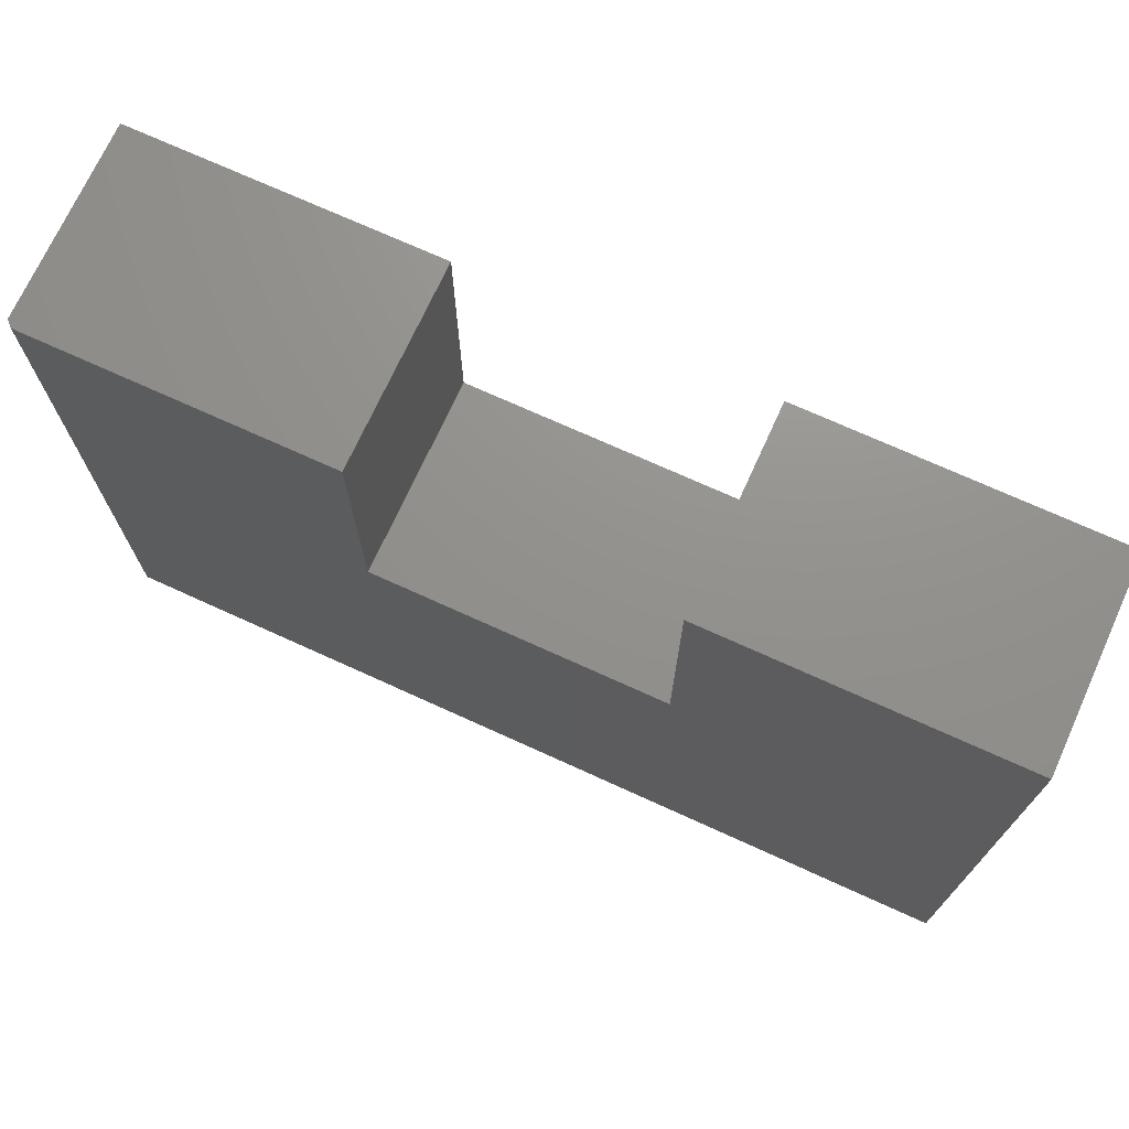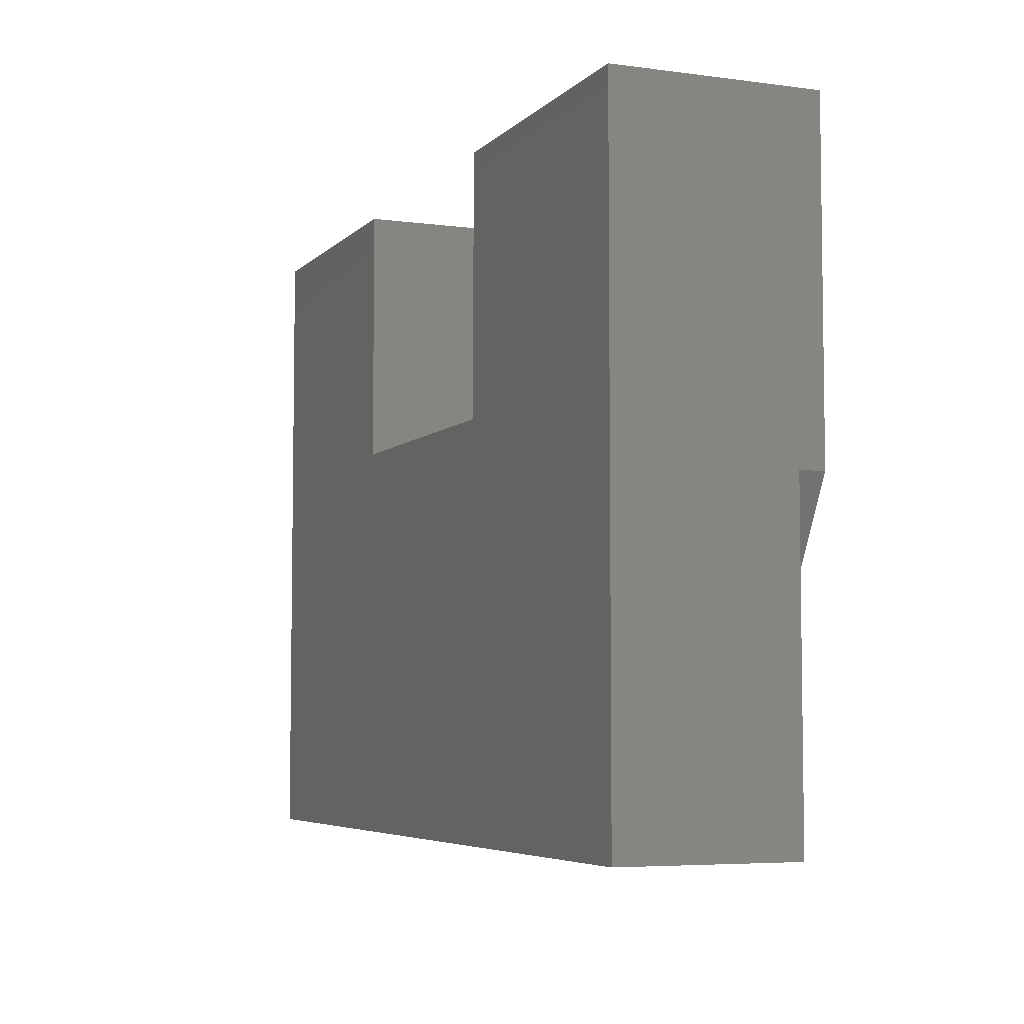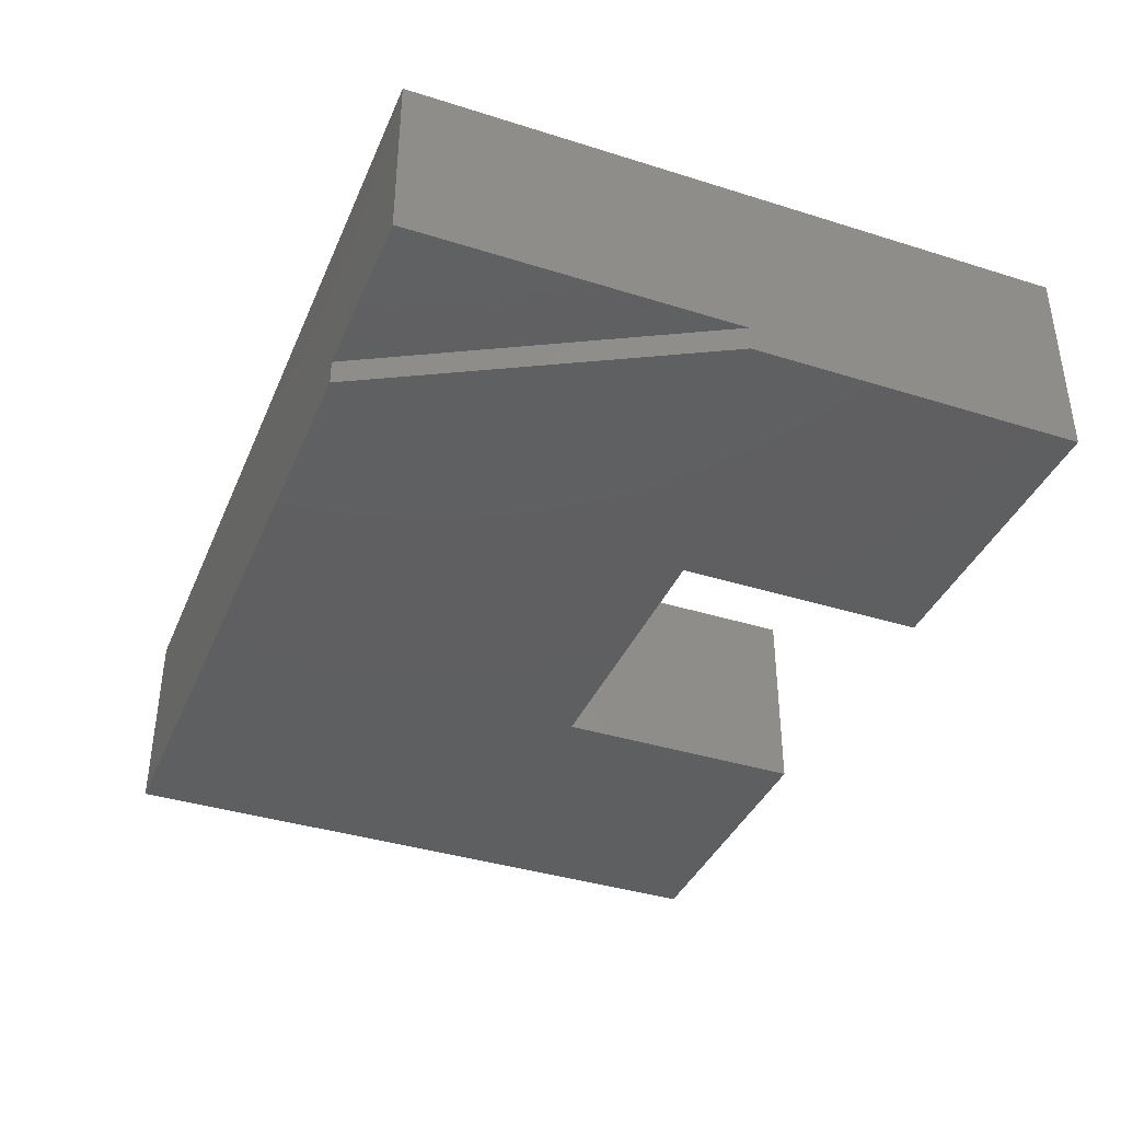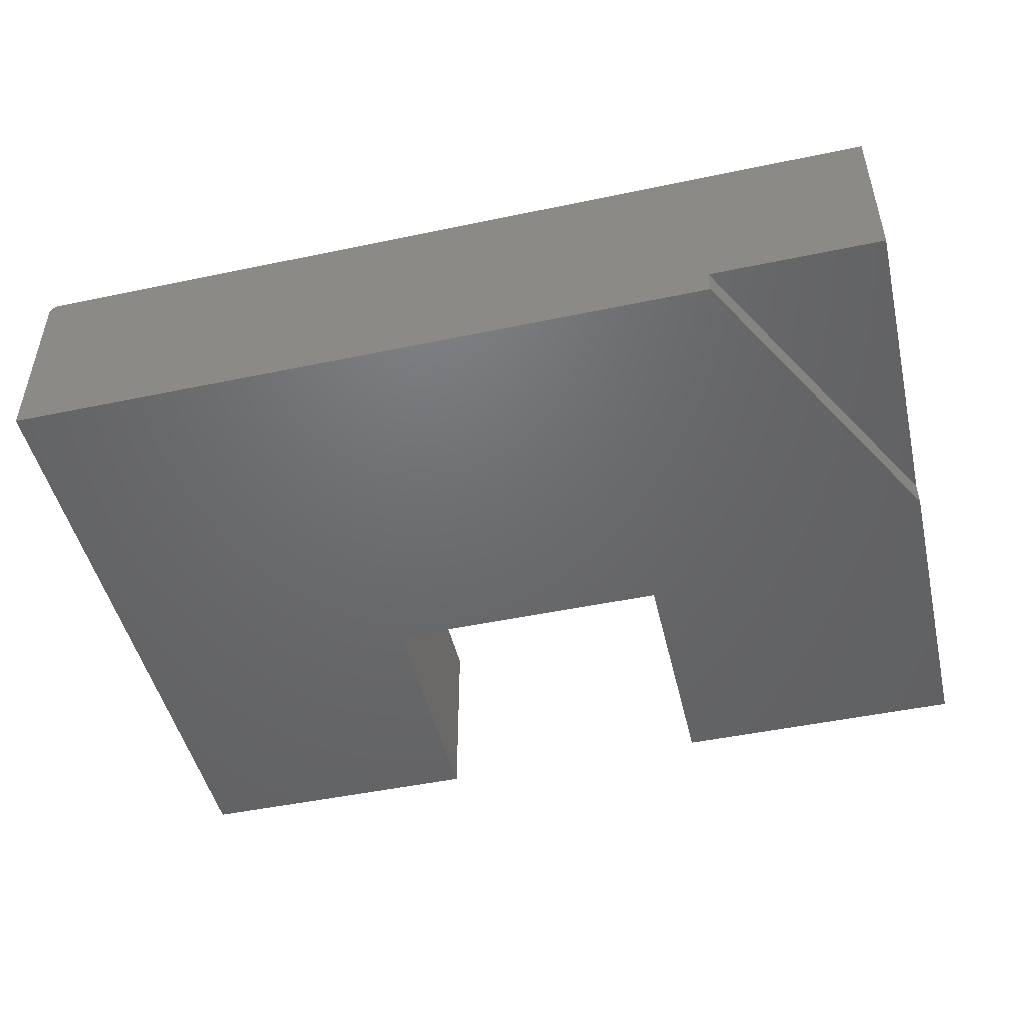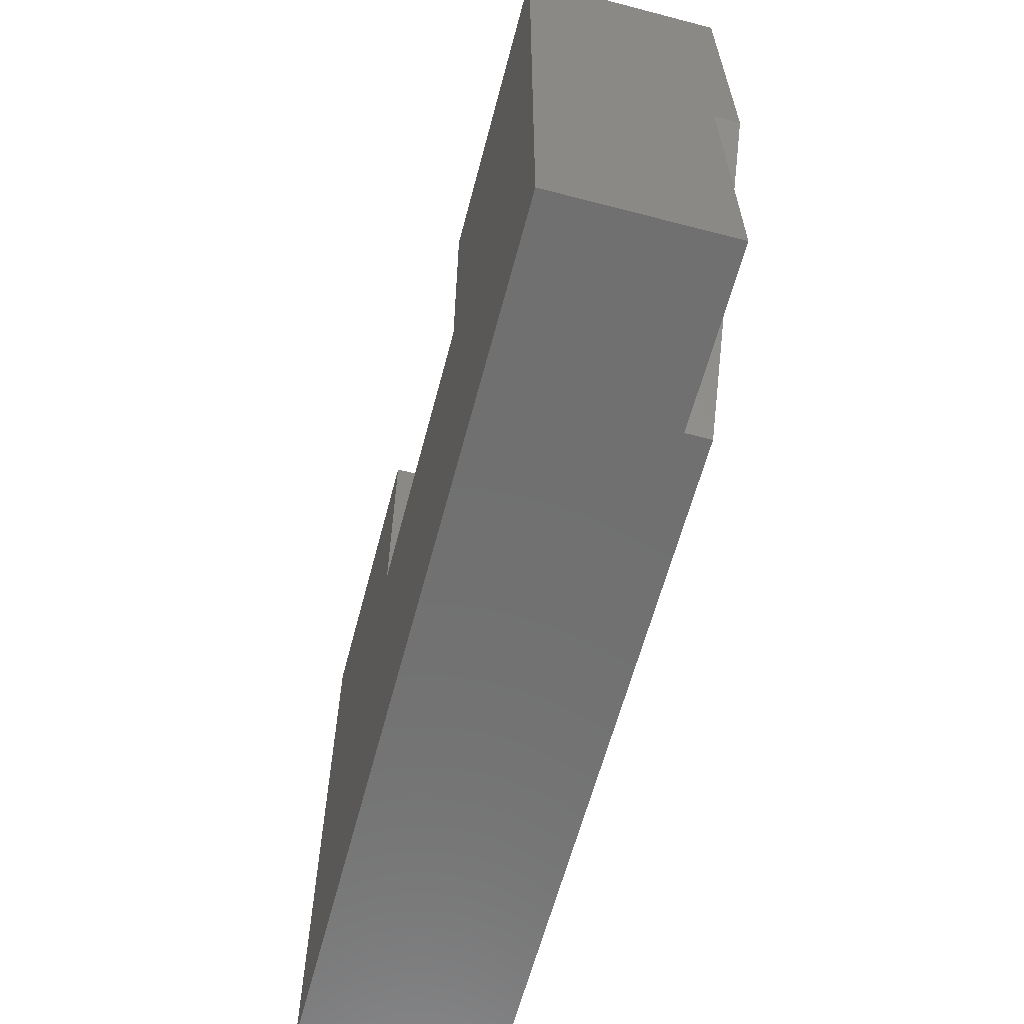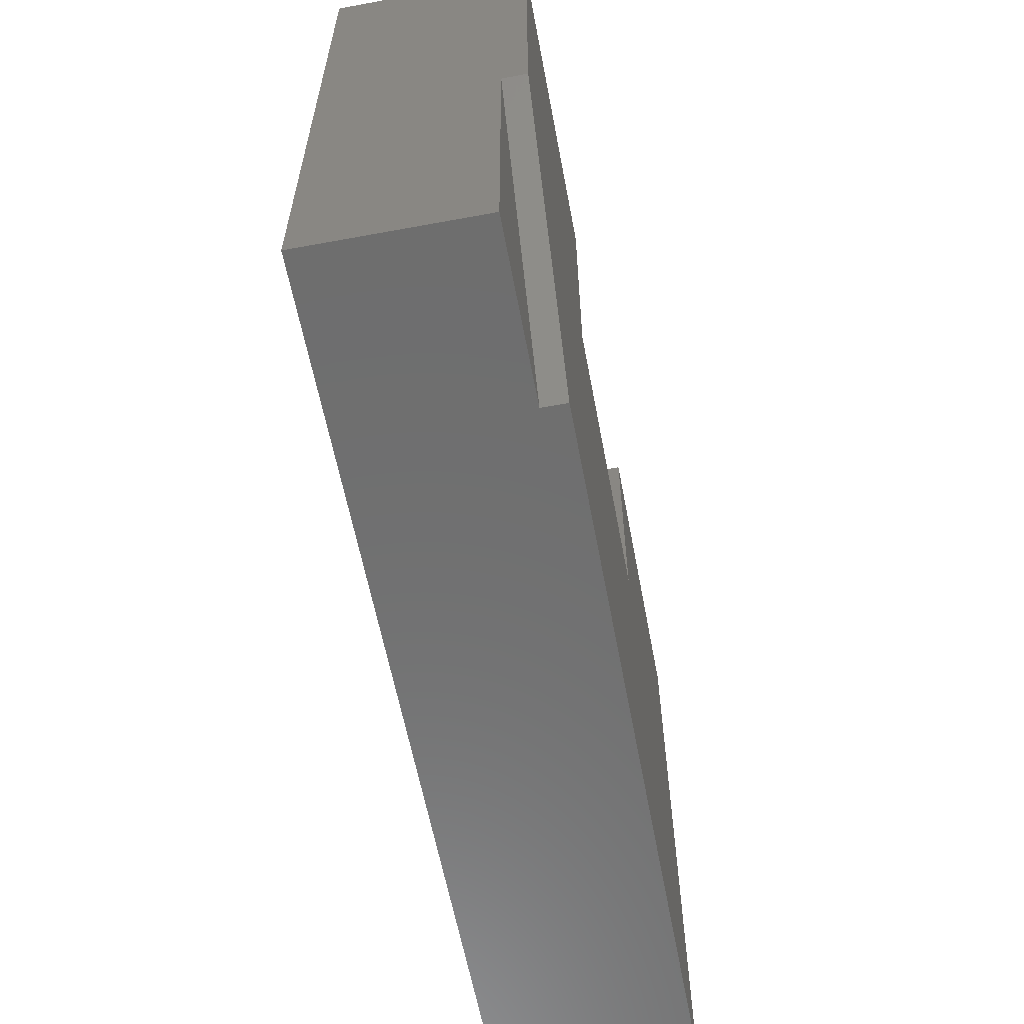
<metadata>
{"format":"stl","ext":"stl","renderer":"f3d","projection":"perspective","resolution":1024,"background":"white","views":[{"elev":71.9,"azim":-155.5,"up":"+Z"},{"elev":-5.5,"azim":-112.4,"up":"+Z"},{"elev":-38.5,"azim":-111.6,"up":"+Y"},{"elev":-48.2,"azim":-166.8,"up":"+Y"},{"elev":-62.1,"azim":-104.8,"up":"+Z"},{"elev":-60.3,"azim":-79.3,"up":"+Z"}]}
</metadata>
<code>
# stl→obj: 28 verts, 52 faces
v -0.375 -0.2188 -0.3203
v -0.375 0 -0.3203
v -0.2329 -0.2188 -0.3203
v -0.2329 7.888e-18 -0.3203
v -0.1026 1.512e-17 -0.3203
v -0.1026 -0.25 -0.3203
v -0.1569 -0.25 -0.3203
v -0.1569 -0.2188 -0.3203
v -0.375 4.536e-17 0.4968
v -0.375 -0.2188 0.08594
v -0.375 -0.25 0.4968
v -0.375 -0.25 0.08594
v 0.75 -0.25 -0.2966
v 0.75 -0.25 -0.3203
v 0.3711 -0.25 0.1771
v 0.003947 -0.25 0.1771
v 0.003947 -0.25 0.4968
v 0.3711 -0.25 0.4968
v 0.75 -0.25 0.4968
v 0.7422 1.074e-16 0.4968
v 0.75 -0.007812 0.4968
v 0.7422 6.202e-17 -0.3203
v 0.75 -0.007812 -0.2966
v 0.75 -0.007812 -0.3203
v 0.3711 6.902e-17 0.1771
v 0.3711 8.677e-17 0.4968
v 0.003947 6.639e-17 0.4968
v 0.003947 4.865e-17 0.1771
f 1 2 3
f 3 2 4
f 5 6 7
f 5 7 8
f 5 8 3
f 5 3 4
f 2 1 9
f 9 1 10
f 9 10 11
f 11 10 12
f 6 13 7
f 6 14 13
f 12 7 13
f 12 13 15
f 12 15 16
f 12 16 17
f 12 17 11
f 15 13 18
f 18 13 19
f 3 10 1
f 3 8 10
f 8 7 10
f 10 7 12
f 20 21 22
f 22 21 23
f 22 23 24
f 25 26 20
f 25 20 22
f 25 22 5
f 25 5 4
f 25 4 2
f 2 9 27
f 2 27 28
f 2 28 25
f 26 18 20
f 20 18 19
f 20 19 21
f 13 23 19
f 19 23 21
f 14 24 13
f 13 24 23
f 6 5 14
f 14 5 22
f 14 22 24
f 17 27 11
f 11 27 9
f 16 28 17
f 17 28 27
f 15 25 16
f 16 25 28
f 18 26 15
f 15 26 25

</code>
